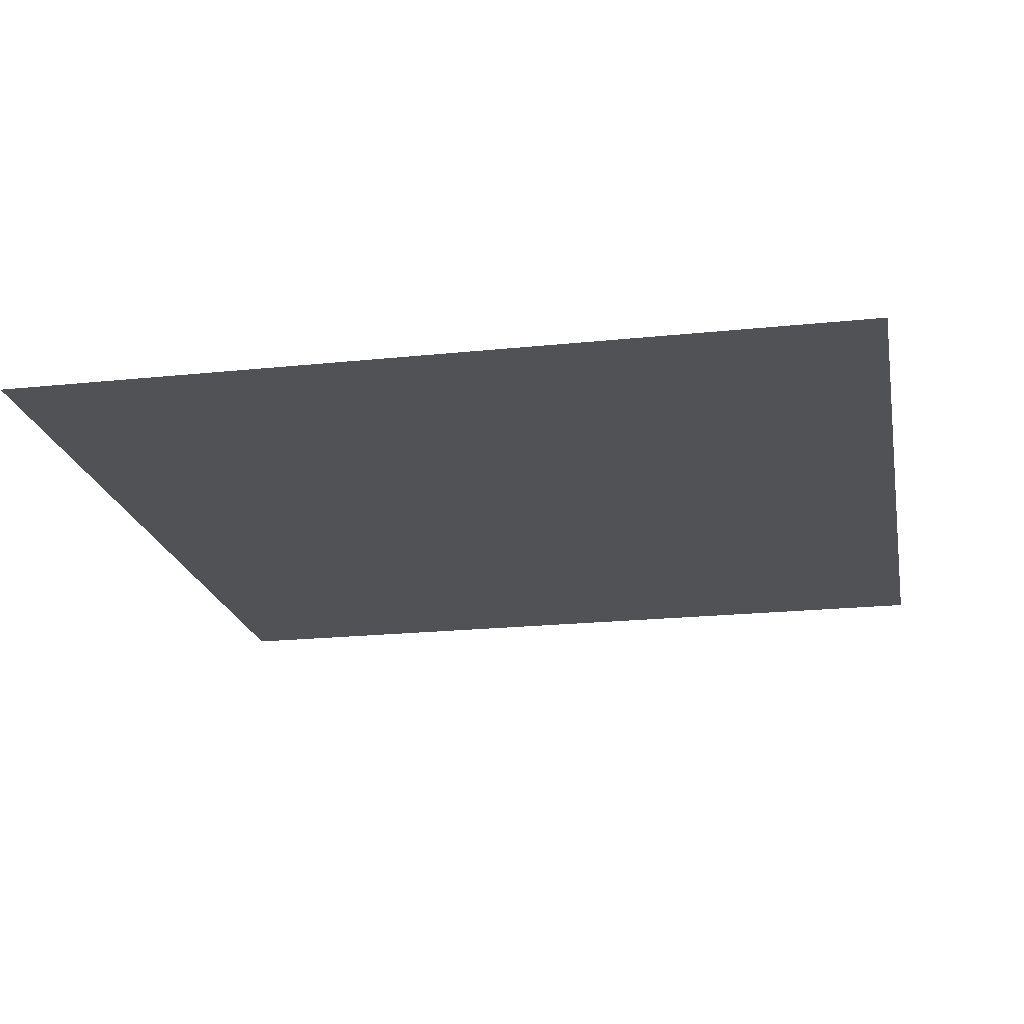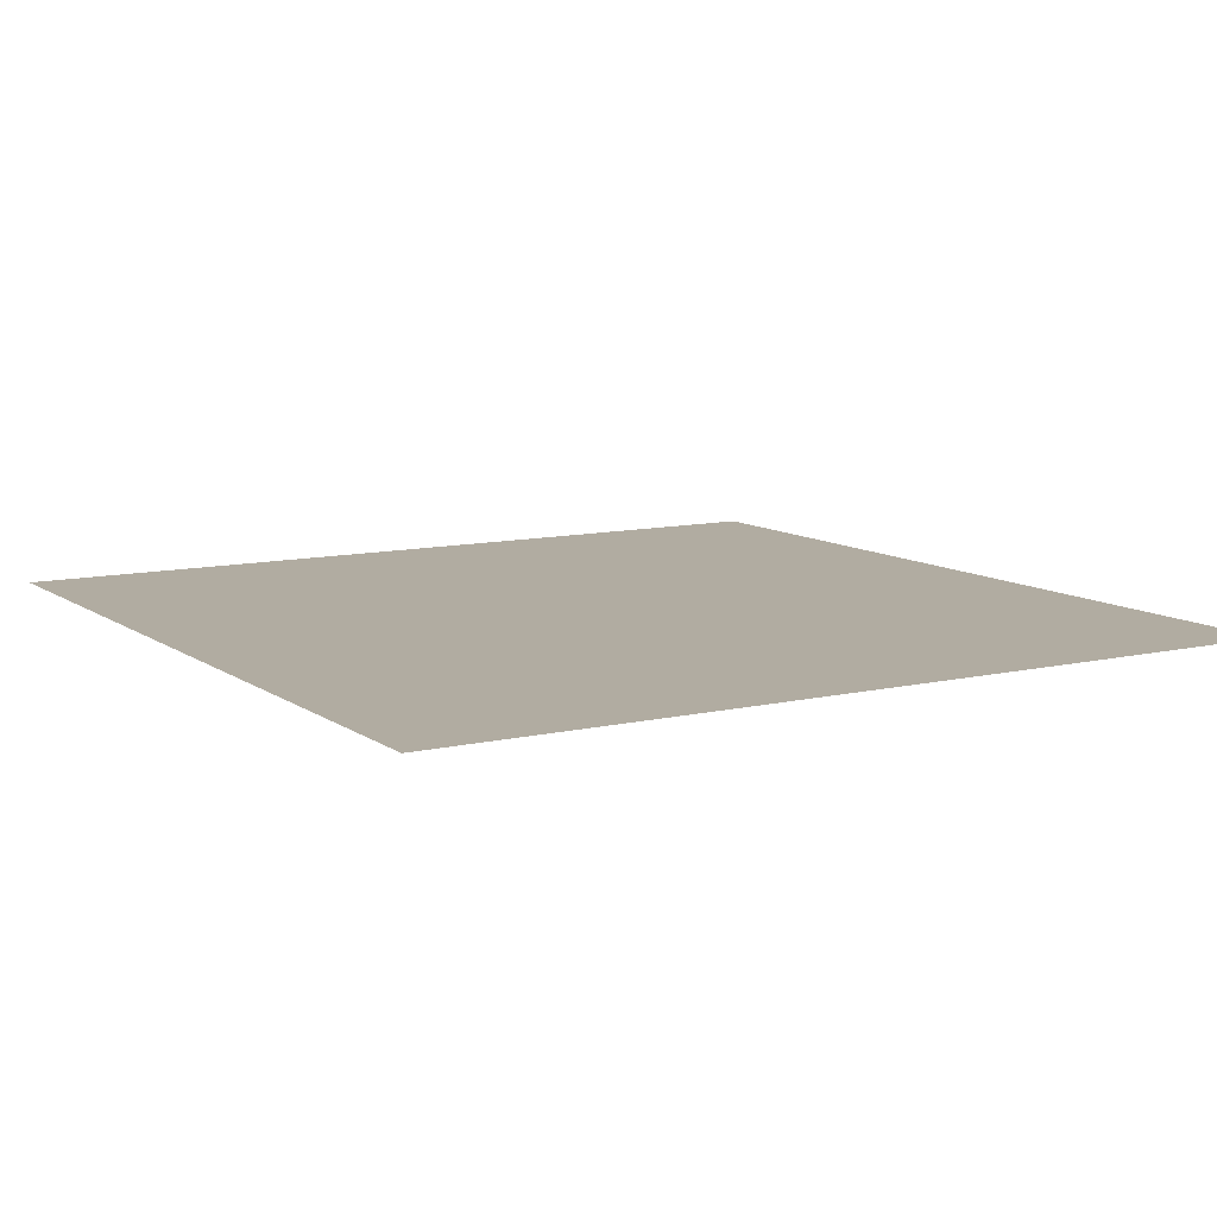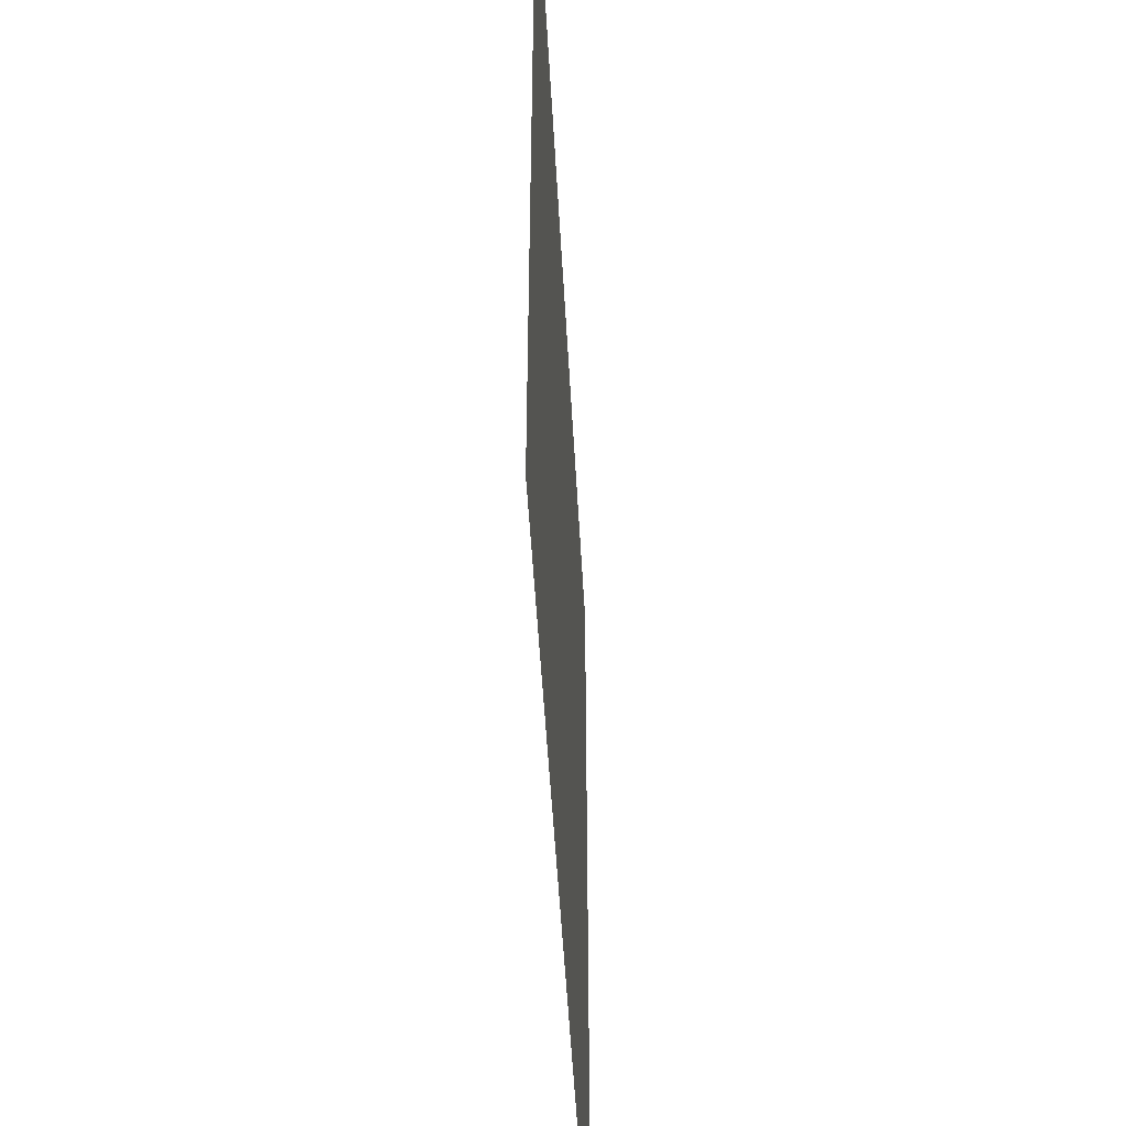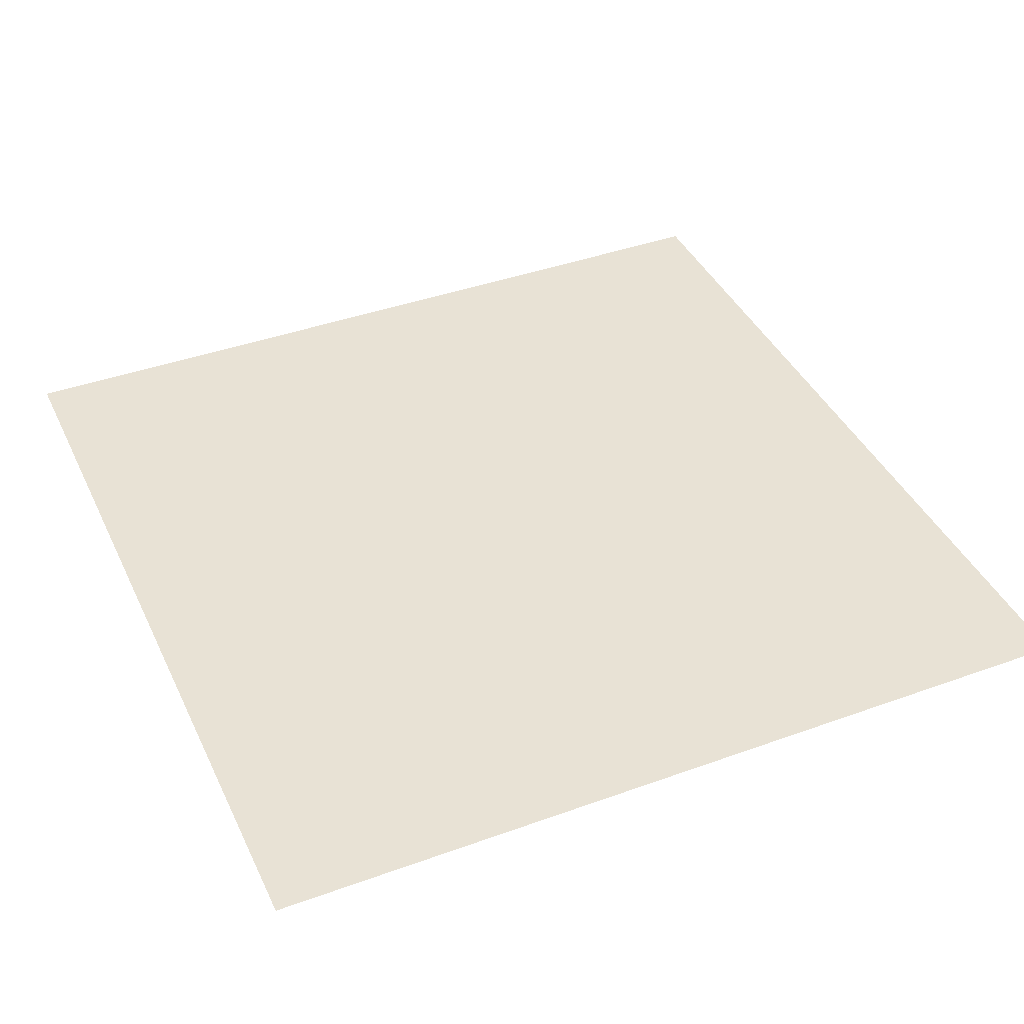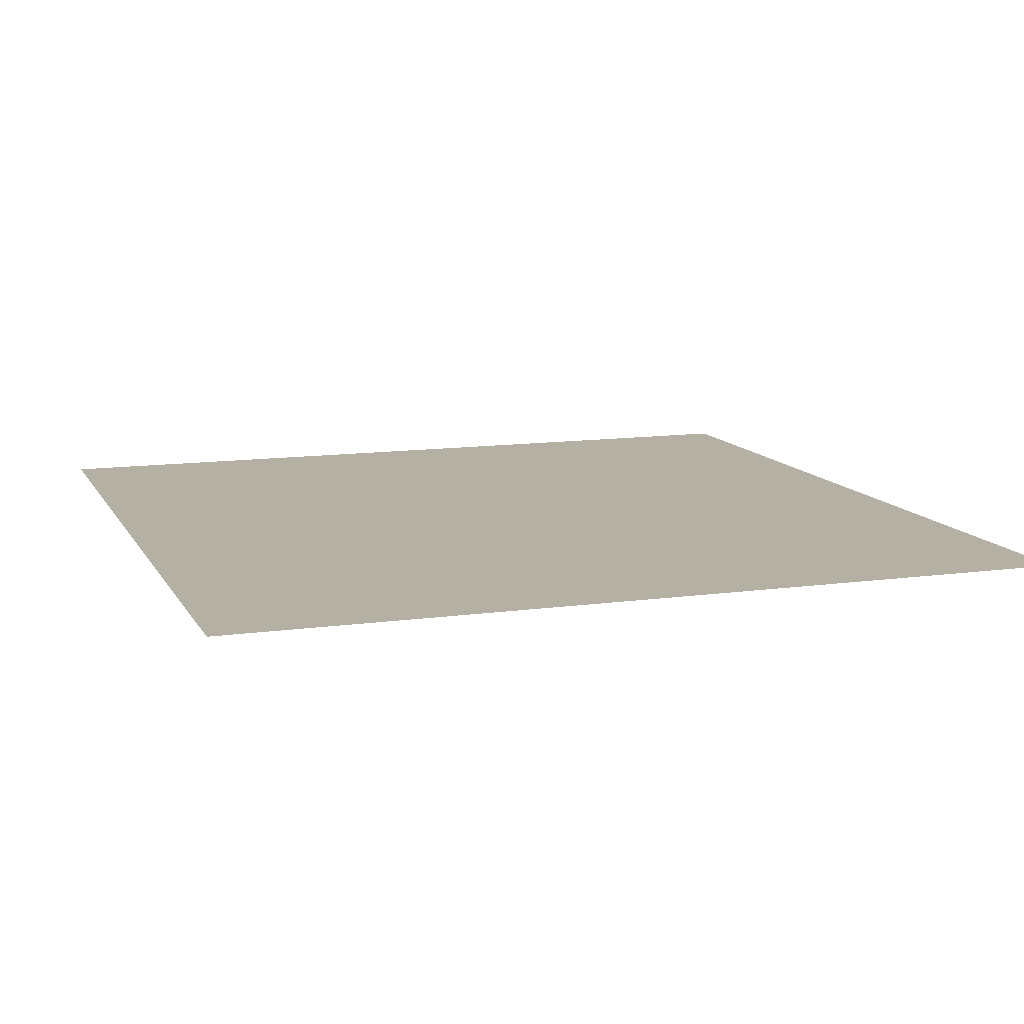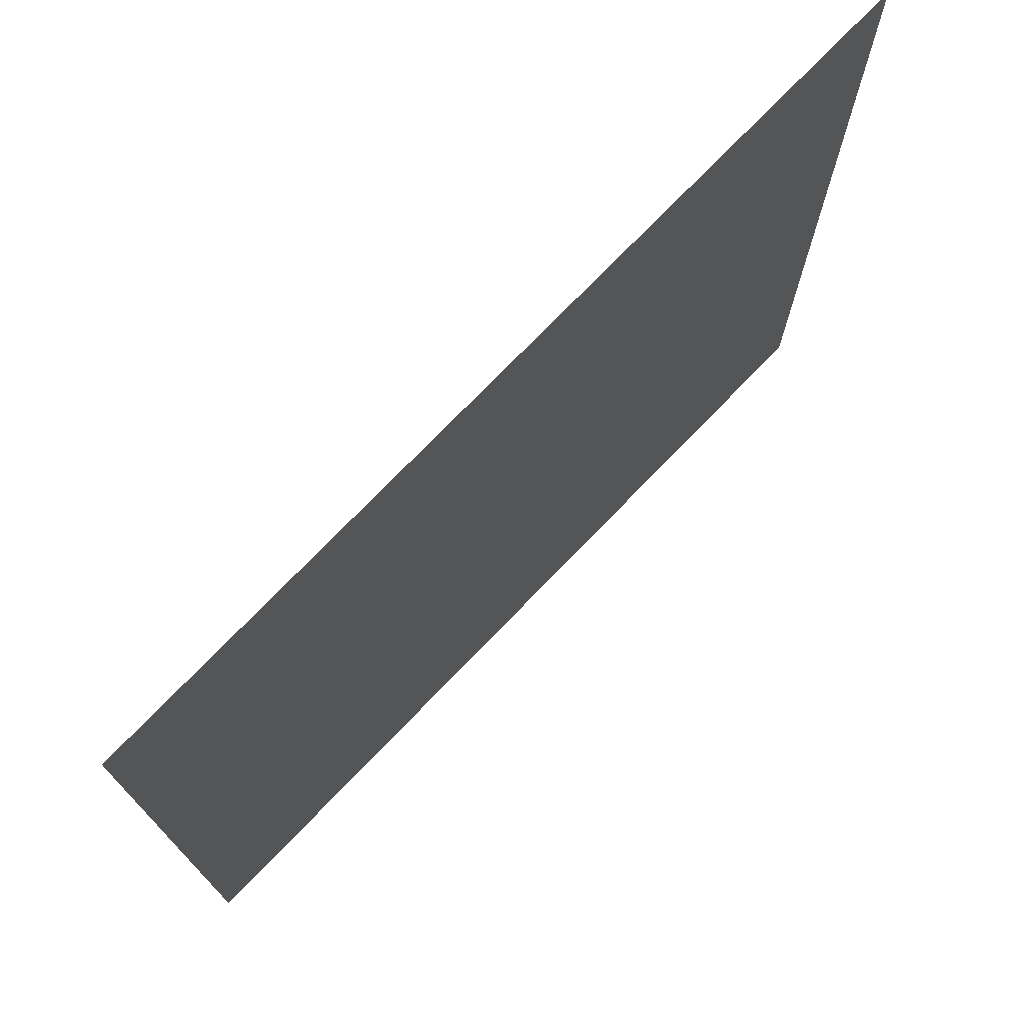
<metadata>
{"format":"obj","ext":"obj","renderer":"f3d","projection":"perspective","resolution":1024,"background":"white","views":[{"elev":-20.6,"azim":10.8,"up":"+Y"},{"elev":10.2,"azim":59.2,"up":"+Y"},{"elev":-50.2,"azim":-86.9,"up":"+Z"},{"elev":40.9,"azim":66.2,"up":"+Y"},{"elev":11.6,"azim":-18.8,"up":"+Y"},{"elev":74.6,"azim":134.0,"up":"+Z"}]}
</metadata>
<code>
v 0.5 0.5 -0.5
v 0.5 -0.5 -0.5
v -0.5 -0.5 -0.5
v -0.5 0.5 -0.5
v 0.5 0.5 0.5
v 0.5 -0.5 0.5
v -0.5 -0.5 0.5
v -0.5 0.5 0.5
f 1 4 8
f 5 1 8

</code>
